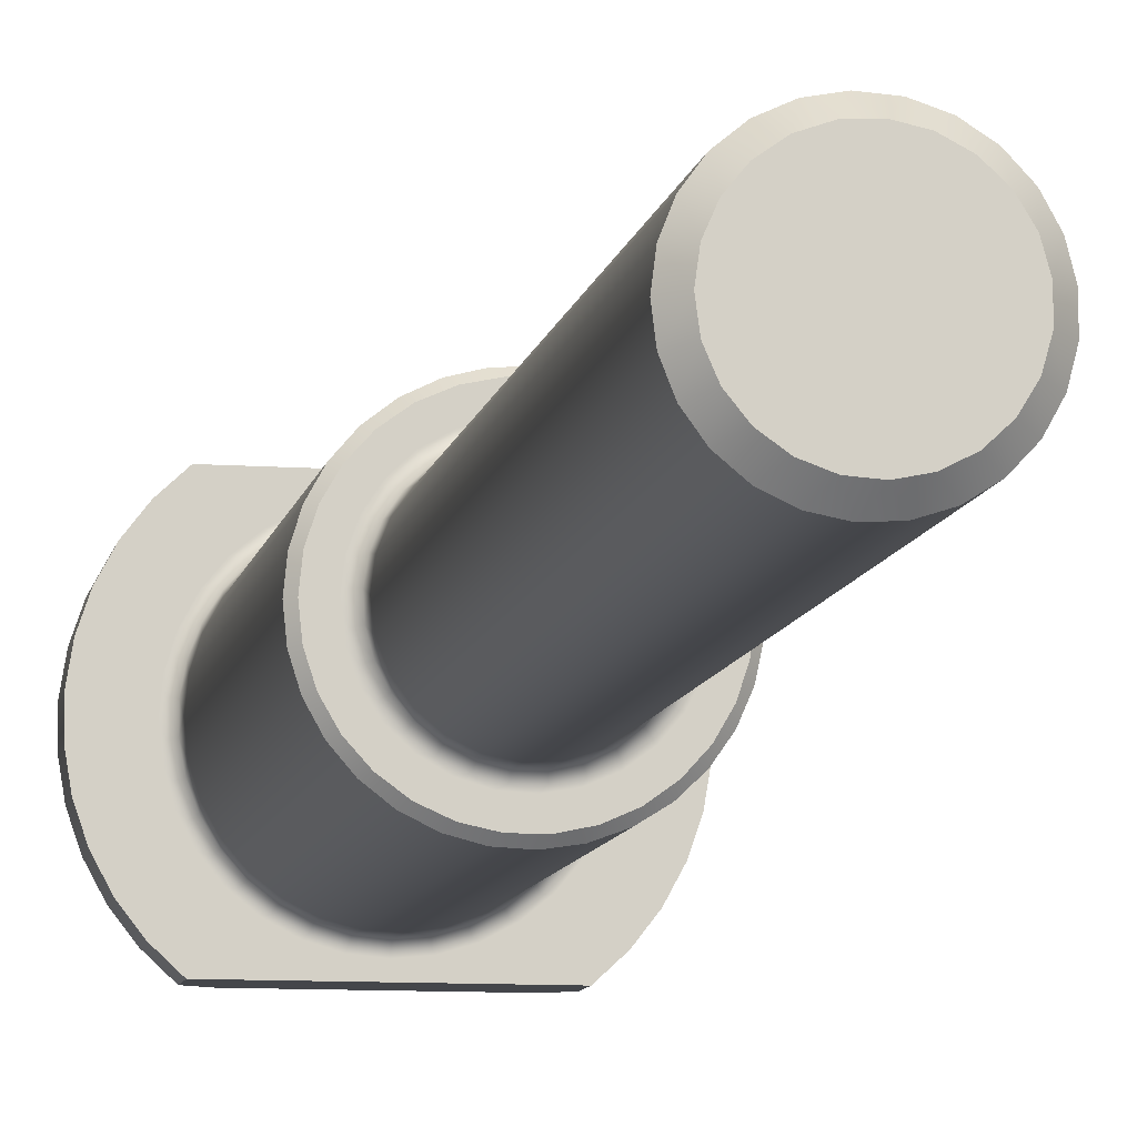
<metadata>
{"format":"obj","ext":"obj","renderer":"f3d","projection":"perspective","resolution":1024,"background":"white","views":[{"elev":-9.5,"azim":169.4,"up":"+Z"}]}
</metadata>
<code>
g Твердое тело1
v -13.95 -44 -1.149
v -13.95 -44 1.149
v -13.95 -41 -1.149
v -13.95 -41 1.149
v -13.58 -44 -3.416
v -13.58 -44 3.416
v -13.58 -41 -3.416
v -13.58 -41 3.416
v -13 -45 0
v -12.83 -44 -5.591
v -12.83 -44 5.591
v -12.83 -41 -5.591
v -12.83 -41 5.591
v -12.82 -45 -2.175
v -12.82 -45 2.175
v -12.27 -45 -4.289
v -12.27 -45 4.289
v -11.75 -44 -7.616
v -11.75 -44 7.616
v -11.75 -41 -7.616
v -11.75 -41 7.616
v -11.38 -45 -6.282
v -11.38 -45 6.282
v -10.34 -44 -9.435
v -10.34 -44 9.435
v -10.34 -41 -9.435
v -10.34 -41 9.435
v -10.17 -45 -8.098
v -10.17 -45 8.098
v -10 -41 0
v -9.808 -41 -1.951
v -9.808 -41 1.951
v -9.65 -40.95 -0.8942
v -9.65 -40.95 0.8942
v -9.321 -40.95 -2.652
v -9.321 -40.95 2.652
v -9.239 -41 -3.827
v -9.239 -41 3.827
v -9.152 -40.59 -0.848
v -9.152 -40.59 0.848
v -8.954 -40 -0.9105
v -8.954 -40 0.9105
v -8.954 -8.5 -0.9105
v -8.954 -8.5 0.9105
v -8.84 -40.59 -2.515
v -8.84 -40.59 2.515
v -8.675 -40.95 -4.32
v -8.675 -40.95 4.32
v -8.671 -45 -9.686
v -8.671 -45 9.686
v -8.66 -44 -11
v -8.66 -44 11
v -8.66 -41 -11
v -8.66 -41 11
v -8.587 -40 -2.694
v -8.587 -40 2.694
v -8.587 -8.5 -2.694
v -8.587 -8.5 2.694
v -8.5 -8 0
v -8.315 -41 -5.556
v -8.315 -41 5.556
v -8.314 -8 -1.767
v -8.314 -8 1.767
v -8.227 -40.59 -4.097
v -8.227 -40.59 4.097
v -7.869 -40 -4.368
v -7.869 -40 4.368
v -7.869 -8.5 -4.368
v -7.869 -8.5 4.368
v -7.765 -8 -3.457
v -7.765 -8 3.457
v -7.734 -40.95 -5.84
v -7.734 -40.95 5.84
v -7.335 -40.59 -5.539
v -7.335 -40.59 5.539
v -7.071 -41 -7.071
v -7.071 -41 7.071
v -6.953 -8 -0.8126
v -6.953 -8 0.8126
v -6.928 -45 -11
v -6.928 -45 11
v -6.877 -8 -4.996
v -6.877 -8 4.996
v -6.829 -40 -5.862
v -6.829 -40 5.862
v -6.829 -8.5 -5.862
v -6.829 -8.5 5.862
v -6.681 -7.951 0.3622
v -6.603 -7.951 -1.082
v -6.578 -8 -2.394
v -6.578 -8 2.394
v -6.529 -40.95 -7.162
v -6.529 -40.95 7.162
v -6.447 -7.951 1.79
v -6.217 -7.951 -2.474
v -6.192 -40.59 -6.792
v -6.192 -40.59 6.792
v -6.182 -7.588 0.3352
v -6.109 -7.588 -1.002
v -5.965 -7.588 1.656
v -5.953 -7 -0.752
v -5.953 -7 0.752
v -5.953 44 -0.752
v -5.953 44 0.752
v -5.912 -7.951 3.134
v -5.848 -8 -3.847
v -5.848 -8 3.847
v -5.754 -7.588 -2.284
v -5.688 -8 -6.317
v -5.688 -8 6.317
v -5.579 -7 -2.209
v -5.579 -7 2.209
v -5.579 44 -2.209
v -5.579 44 2.209
v -5.556 -41 -8.315
v -5.556 -41 8.315
v -5.538 -7.951 -3.755
v -5.509 -40 -7.117
v -5.509 -40 7.117
v -5.509 -8.5 -7.117
v -5.509 -8.5 7.117
v -5.47 -7.588 2.9
v -5.124 -7.588 -3.474
v -5.102 -40.95 -8.239
v -5.102 -40.95 8.239
v -5.1 -7.951 4.332
v -4.953 45 -0.6808
v -4.953 45 0.6808
v -4.854 -7 -3.527
v -4.854 -7 3.527
v -4.854 44 -3.527
v -4.854 44 3.527
v -4.838 -40.59 -7.814
v -4.838 -40.59 7.814
v -4.804 -8 -5.092
v -4.804 -8 5.092
v -4.719 -7.588 4.008
v -4.594 -7.951 -4.865
v -4.586 45 -1.992
v -4.586 45 1.992
v -4.254 -7.588 -4.498
v -4.25 -8 -7.361
v -4.25 -8 7.361
v -4.049 -7.951 5.327
v -3.964 -40 -8.08
v -3.964 -40 8.08
v -3.964 -8.5 -8.08
v -3.964 -8.5 8.08
v -3.879 45 -3.155
v -3.879 45 3.155
v -3.827 -41 -9.239
v -3.827 -41 9.239
v -3.825 -7 -4.623
v -3.825 -7 4.623
v -3.825 44 -4.623
v -3.825 44 4.623
v -3.747 -7.588 4.929
v -3.501 -40.95 -9.037
v -3.501 -40.95 9.037
v -3.5 -8 -6.062
v -3.5 -8 6.062
v -3.45 -7.951 -5.733
v -3.32 -40.59 -8.57
v -3.32 -40.59 8.57
v -3.192 -7.588 -5.305
v -2.883 45 -4.085
v -2.883 45 4.085
v -2.809 -7.951 6.073
v -2.627 -8 -8.084
v -2.627 -8 8.084
v -2.6 -7.588 5.619
v -2.555 -7 -5.429
v -2.555 -7 5.429
v -2.555 44 -5.429
v -2.555 44 5.429
v -2.256 -40 -8.713
v -2.256 -40 8.713
v -2.256 -8.5 -8.713
v -2.256 -8.5 8.713
v -2.136 -7.951 -6.341
v -2.008 -8 -6.706
v -2.008 -8 6.706
v -1.977 -7.588 -5.867
v -1.951 -41 -9.808
v -1.951 -41 9.808
v -1.781 -40.95 -9.526
v -1.781 -40.95 9.526
v -1.689 -40.59 -9.034
v -1.689 -40.59 9.034
v -1.674 45 -4.711
v -1.674 45 4.711
v -1.438 -7.951 6.535
v -1.331 -7.588 6.046
v -1.124 -7 -5.894
v -1.124 -7 5.894
v -1.124 44 -5.894
v -1.124 44 5.894
v -0.8885 -8 -8.453
v -0.8885 -8 8.453
v -0.7234 -7.951 -6.652
v -0.6694 -7.588 -6.155
v -0.4558 -40 -8.988
v -0.4558 -40 8.988
v -0.4558 -8.5 -8.988
v -0.4558 -8.5 8.988
v -0.407 -8 -6.988
v -0.407 -8 6.988
v -0.3412 45 -4.988
v -0.3412 45 4.988
v 0 -41 -10
v 0 -41 10
v 0 -40.95 -9.691
v 0 -40.95 9.691
v 0 -40.59 -9.191
v 0 -40.59 9.191
v 0 -7.951 6.691
v 0 -7.588 6.191
v 0.3767 -7 -5.988
v 0.3767 -7 5.988
v 0.3767 44 -5.988
v 0.3767 44 5.988
v 0.6694 -7.588 -6.155
v 0.7234 -7.951 -6.652
v 0.8885 -8 -8.453
v 0.8885 -8 8.453
v 1.017 45 -4.895
v 1.017 45 4.895
v 1.216 -8 -6.894
v 1.216 -8 6.894
v 1.331 -7.588 6.046
v 1.363 -40 -8.896
v 1.363 -40 8.896
v 1.363 -8.5 -8.896
v 1.363 -8.5 8.896
v 1.438 -7.951 6.535
v 1.689 -40.59 -9.034
v 1.689 -40.59 9.034
v 1.781 -40.95 -9.526
v 1.781 -40.95 9.526
v 1.854 -7 -5.706
v 1.854 -7 5.706
v 1.854 44 -5.706
v 1.854 44 5.706
v 1.951 -41 -9.808
v 1.951 -41 9.808
v 1.977 -7.588 -5.867
v 2.136 -7.951 -6.341
v 2.3 45 -4.439
v 2.3 45 4.439
v 2.6 -7.588 5.619
v 2.627 -8 -8.084
v 2.627 -8 8.084
v 2.773 -8 -6.428
v 2.773 -8 6.428
v 2.809 -7.951 6.073
v 3.126 -40 -8.44
v 3.126 -40 8.44
v 3.126 -8.5 -8.44
v 3.126 -8.5 8.44
v 3.192 -7.588 -5.305
v 3.215 -7 -5.066
v 3.215 -7 5.066
v 3.215 44 -5.066
v 3.215 44 5.066
v 3.32 -40.59 -8.57
v 3.32 -40.59 8.57
v 3.413 45 -3.654
v 3.413 45 3.654
v 3.45 -7.951 -5.733
v 3.501 -40.95 -9.037
v 3.501 -40.95 9.037
v 3.747 -7.588 4.929
v 3.827 -41 -9.239
v 3.827 -41 9.239
v 4.049 -7.951 5.327
v 4.18 -8 -5.615
v 4.18 -8 5.615
v 4.25 -8 -7.361
v 4.25 -8 7.361
v 4.258 -7.588 -4.495
v 4.272 45 -2.598
v 4.272 45 2.598
v 4.374 -7 -4.107
v 4.374 -7 4.107
v 4.374 44 -4.107
v 4.374 44 4.107
v 4.601 -7.951 -4.858
v 4.719 -7.588 4.008
v 4.761 -40 -7.638
v 4.761 -40 7.638
v 4.761 -8.5 -7.638
v 4.761 -8.5 7.638
v 4.815 45 -1.349
v 4.815 45 1.349
v 4.838 -40.59 -7.814
v 4.838 -40.59 7.814
v 5 45 0
v 5.1 -7.951 4.332
v 5.102 -40.95 -8.239
v 5.102 -40.95 8.239
v 5.124 -7.588 -3.474
v 5.258 -7 -2.891
v 5.258 -7 2.891
v 5.258 44 -2.891
v 5.258 44 2.891
v 5.362 -8 -4.5
v 5.362 -8 4.5
v 5.47 -7.588 2.9
v 5.538 -7.951 -3.755
v 5.556 -41 -8.315
v 5.556 -41 8.315
v 5.688 -8 -6.317
v 5.688 -8 6.317
v 5.751 -7.588 -2.292
v 5.811 -7 -1.492
v 5.811 -7 1.492
v 5.811 44 -1.492
v 5.811 44 1.492
v 5.912 -7.951 3.134
v 5.965 -7.588 1.656
v 6 -7 0
v 6 44 0
v 6.109 -7.588 -1.002
v 6.182 -7.588 0.3352
v 6.192 -40.59 -6.792
v 6.192 -40.59 6.792
v 6.201 -40 -6.523
v 6.201 -40 6.523
v 6.201 -8.5 -6.523
v 6.201 -8.5 6.523
v 6.216 -7.951 -2.477
v 6.255 -8 -3.142
v 6.255 -8 3.142
v 6.447 -7.951 1.79
v 6.529 -40.95 -7.162
v 6.529 -40.95 7.162
v 6.603 -7.951 -1.082
v 6.681 -7.951 0.3622
v 6.811 -8 -1.614
v 6.811 -8 1.614
v 6.877 -8 -4.996
v 6.877 -8 4.996
v 6.928 -45 -11
v 6.928 -45 11
v 7 -8 0
v 7.071 -41 -7.071
v 7.071 -41 7.071
v 7.335 -40.59 -5.539
v 7.335 -40.59 5.539
v 7.387 -40 -5.141
v 7.387 -40 5.141
v 7.387 -8.5 -5.141
v 7.387 -8.5 5.141
v 7.734 -40.95 -5.84
v 7.734 -40.95 5.84
v 7.765 -8 -3.457
v 7.765 -8 3.457
v 8.227 -40.59 -4.097
v 8.227 -40.59 4.097
v 8.271 -40 -3.549
v 8.271 -40 3.549
v 8.271 -8.5 -3.549
v 8.271 -8.5 3.549
v 8.314 -8 -1.767
v 8.314 -8 1.767
v 8.315 -41 -5.556
v 8.315 -41 5.556
v 8.5 -8 0
v 8.66 -44 -11
v 8.66 -44 11
v 8.66 -41 -11
v 8.66 -41 11
v 8.671 -45 -9.686
v 8.671 -45 9.686
v 8.675 -40.95 -4.32
v 8.675 -40.95 4.32
v 8.816 -40 -1.812
v 8.816 -40 1.812
v 8.816 -8.5 -1.812
v 8.816 -8.5 1.812
v 8.84 -40.59 -2.515
v 8.84 -40.59 2.515
v 9 -40 0
v 9 -8.5 0
v 9.152 -40.59 -0.848
v 9.152 -40.59 0.848
v 9.239 -41 -3.827
v 9.239 -41 3.827
v 9.321 -40.95 -2.652
v 9.321 -40.95 2.652
v 9.65 -40.95 -0.8942
v 9.65 -40.95 0.8942
v 9.808 -41 -1.951
v 9.808 -41 1.951
v 10 -41 0
v 10.17 -45 -8.098
v 10.17 -45 8.098
v 10.34 -44 -9.435
v 10.34 -44 9.435
v 10.34 -41 -9.435
v 10.34 -41 9.435
v 11.38 -45 -6.282
v 11.38 -45 6.282
v 11.75 -44 -7.616
v 11.75 -44 7.616
v 11.75 -41 -7.616
v 11.75 -41 7.616
v 12.27 -45 -4.289
v 12.27 -45 4.289
v 12.82 -45 -2.175
v 12.82 -45 2.175
v 12.83 -44 -5.591
v 12.83 -44 5.591
v 12.83 -41 -5.591
v 12.83 -41 5.591
v 13 -45 0
v 13.58 -44 -3.416
v 13.58 -44 3.416
v 13.58 -41 -3.416
v 13.58 -41 3.416
v 13.95 -44 -1.149
v 13.95 -44 1.149
v 13.95 -41 -1.149
v 13.95 -41 1.149
f 369 343 371
f 371 343 80
f 371 80 53
f 53 80 51
f 80 49 51
f 51 49 24
f 24 49 28
f 24 28 18
f 18 28 22
f 18 22 10
f 10 22 16
f 10 16 5
f 5 16 14
f 5 14 1
f 1 14 9
f 1 9 2
f 2 9 15
f 2 15 6
f 6 15 17
f 6 17 11
f 11 17 23
f 11 23 19
f 19 23 29
f 19 29 25
f 25 29 50
f 25 50 52
f 52 50 81
f 343 369 373
f 373 369 398
f 373 398 396
f 396 398 404
f 396 404 402
f 402 404 412
f 402 412 408
f 408 412 417
f 408 417 410
f 410 417 421
f 410 421 416
f 416 421 422
f 416 422 411
f 411 422 418
f 411 418 409
f 409 418 413
f 409 413 403
f 403 413 405
f 403 405 397
f 397 405 399
f 397 399 374
f 374 399 370
f 374 370 344
f 394 424 395
f 395 424 423
f 395 423 393
f 393 423 419
f 393 419 387
f 387 419 414
f 387 414 366
f 366 414 406
f 366 406 346
f 346 406 400
f 346 400 310
f 310 400 371
f 310 371 273
f 273 371 244
f 244 371 210
f 210 371 53
f 210 53 184
f 184 53 151
f 151 53 115
f 115 53 26
f 115 26 76
f 76 26 20
f 76 20 60
f 60 20 12
f 60 12 37
f 37 12 7
f 37 7 31
f 31 7 3
f 31 3 30
f 30 3 4
f 30 4 32
f 32 4 8
f 32 8 38
f 38 8 13
f 38 13 61
f 61 13 21
f 61 21 77
f 77 21 27
f 77 27 116
f 116 27 54
f 116 54 152
f 152 54 185
f 185 54 211
f 211 54 372
f 211 372 245
f 245 372 274
f 274 372 311
f 311 372 401
f 311 401 347
f 347 401 407
f 347 407 367
f 367 407 415
f 367 415 388
f 388 415 420
f 388 420 394
f 394 420 424
f 51 24 53
f 53 24 26
f 26 24 18
f 26 18 20
f 20 18 10
f 20 10 12
f 12 10 5
f 12 5 7
f 7 5 1
f 7 1 3
f 3 1 2
f 3 2 4
f 4 2 6
f 4 6 8
f 8 6 11
f 8 11 13
f 13 11 19
f 13 19 21
f 21 19 25
f 21 25 27
f 27 25 52
f 27 52 54
f 371 400 369
f 369 400 398
f 398 400 406
f 398 406 404
f 404 406 414
f 404 414 412
f 412 414 419
f 412 419 417
f 417 419 423
f 417 423 421
f 421 423 424
f 421 424 422
f 422 424 420
f 422 420 418
f 418 420 415
f 418 415 413
f 413 415 407
f 413 407 405
f 405 407 401
f 405 401 399
f 399 401 372
f 399 372 370
f 370 372 344
f 344 372 54
f 344 54 81
f 81 54 52
f 343 373 80
f 80 373 49
f 49 373 396
f 49 396 28
f 28 396 402
f 28 402 22
f 22 402 408
f 22 408 16
f 16 408 410
f 16 410 14
f 14 410 416
f 14 416 411
f 14 411 17
f 17 411 409
f 17 409 23
f 23 409 403
f 23 403 29
f 29 403 397
f 29 397 50
f 50 397 374
f 50 374 81
f 81 374 344
f 17 15 14
f 14 15 9
f 318 321 322
f 322 321 315
f 322 315 317
f 317 315 302
f 317 302 304
f 304 302 283
f 304 283 285
f 285 283 261
f 285 261 263
f 263 261 240
f 263 240 242
f 242 240 218
f 242 218 220
f 220 218 194
f 220 194 196
f 196 194 172
f 196 172 174
f 174 172 153
f 174 153 155
f 155 153 129
f 155 129 131
f 131 129 111
f 131 111 113
f 113 111 101
f 113 101 103
f 103 101 102
f 103 102 104
f 104 102 112
f 104 112 114
f 114 112 130
f 114 130 132
f 132 130 154
f 132 154 156
f 156 154 173
f 156 173 175
f 175 173 195
f 175 195 197
f 197 195 219
f 197 219 221
f 221 219 241
f 221 241 243
f 243 241 262
f 243 262 264
f 264 262 284
f 264 284 286
f 286 284 303
f 286 303 305
f 305 303 316
f 305 316 318
f 318 316 321
f 316 324 321
f 321 324 323
f 321 323 315
f 315 323 314
f 315 314 302
f 302 314 301
f 302 301 283
f 283 301 280
f 283 280 261
f 261 280 260
f 261 260 246
f 246 260 269
f 246 269 247
f 247 269 253
f 247 253 228
f 324 316 320
f 320 316 303
f 320 303 308
f 308 303 288
f 308 288 298
f 298 288 275
f 298 275 307
f 307 275 277
f 277 275 255
f 277 255 254
f 254 255 235
f 254 235 229
f 229 235 216
f 229 216 207
f 207 216 192
f 207 192 182
f 182 192 168
f 182 168 161
f 161 168 144
f 161 144 136
f 136 144 126
f 136 126 107
f 107 126 105
f 107 105 91
f 91 105 94
f 91 94 79
f 79 94 88
f 79 88 78
f 78 88 89
f 78 89 90
f 90 89 95
f 90 95 106
f 106 95 117
f 106 117 135
f 135 117 138
f 135 138 162
f 162 138 141
f 162 141 165
f 165 141 153
f 165 153 172
f 303 284 288
f 288 284 272
f 288 272 275
f 275 272 255
f 284 262 272
f 272 262 250
f 272 250 255
f 255 250 235
f 262 241 250
f 250 241 230
f 250 230 235
f 235 230 216
f 241 219 230
f 230 219 217
f 230 217 216
f 216 217 192
f 219 195 217
f 217 195 193
f 217 193 192
f 192 193 168
f 195 173 193
f 193 173 171
f 193 171 168
f 168 171 144
f 171 173 157
f 157 173 154
f 157 154 137
f 137 154 130
f 137 130 122
f 122 130 112
f 122 112 100
f 100 112 102
f 100 102 98
f 98 102 101
f 98 101 99
f 99 101 111
f 99 111 108
f 108 111 123
f 108 123 117
f 117 123 141
f 117 141 138
f 111 129 123
f 123 129 153
f 123 153 141
f 165 172 183
f 183 172 194
f 183 194 201
f 201 194 218
f 201 218 222
f 222 218 240
f 222 240 246
f 246 240 261
f 339 337 345
f 345 337 338
f 345 338 340
f 340 338 334
f 340 334 333
f 333 334 319
f 333 319 307
f 307 319 298
f 337 339 331
f 331 339 332
f 331 332 309
f 309 332 306
f 309 306 287
f 287 306 276
f 287 276 269
f 269 276 253
f 247 228 223
f 223 228 206
f 223 206 200
f 200 206 181
f 200 181 180
f 180 181 160
f 180 160 162
f 162 160 135
f 324 338 323
f 323 338 337
f 323 337 314
f 314 337 331
f 314 331 301
f 301 331 309
f 301 309 280
f 280 309 287
f 280 287 260
f 260 287 269
f 338 324 334
f 334 324 320
f 334 320 319
f 319 320 308
f 319 308 298
f 126 144 157
f 157 144 171
f 105 126 137
f 137 126 157
f 94 105 122
f 122 105 137
f 88 94 100
f 100 94 122
f 89 88 98
f 98 88 100
f 98 99 89
f 89 99 108
f 89 108 95
f 95 108 117
f 180 162 165
f 200 180 183
f 183 180 165
f 223 200 201
f 201 200 183
f 247 223 222
f 222 223 201
f 246 247 222
f 340 365 345
f 345 365 368
f 345 368 364
f 365 340 357
f 357 340 333
f 357 333 342
f 342 333 307
f 342 307 313
f 313 307 277
f 313 277 279
f 279 277 254
f 279 254 252
f 252 254 229
f 252 229 225
f 225 229 207
f 225 207 199
f 199 207 170
f 170 207 182
f 170 182 143
f 143 182 161
f 143 161 110
f 110 161 136
f 110 136 83
f 83 136 107
f 83 107 71
f 71 107 91
f 71 91 63
f 63 91 79
f 63 79 59
f 59 79 78
f 59 78 62
f 62 78 90
f 62 90 70
f 70 90 106
f 70 106 82
f 82 106 135
f 82 135 109
f 109 135 160
f 109 160 142
f 142 160 181
f 142 181 169
f 169 181 206
f 169 206 198
f 198 206 224
f 224 206 228
f 224 228 251
f 251 228 253
f 251 253 278
f 278 253 276
f 278 276 312
f 312 276 306
f 312 306 341
f 341 306 332
f 341 332 356
f 356 332 339
f 356 339 364
f 364 339 345
f 365 380 368
f 368 380 384
f 368 384 379
f 380 365 363
f 363 365 357
f 363 357 353
f 353 357 342
f 353 342 330
f 330 342 313
f 330 313 292
f 292 313 279
f 292 279 259
f 259 279 252
f 259 252 234
f 234 252 225
f 234 225 205
f 205 225 199
f 205 199 179
f 179 199 170
f 179 170 148
f 148 170 143
f 148 143 121
f 121 143 110
f 121 110 87
f 87 110 83
f 87 83 69
f 69 83 71
f 69 71 58
f 58 71 63
f 58 63 44
f 44 63 59
f 44 59 43
f 43 59 62
f 43 62 57
f 57 62 70
f 57 70 68
f 68 70 82
f 68 82 86
f 86 82 109
f 86 109 120
f 120 109 142
f 120 142 147
f 147 142 169
f 147 169 178
f 178 169 198
f 178 198 204
f 204 198 224
f 204 224 233
f 233 224 251
f 233 251 258
f 258 251 278
f 258 278 291
f 291 278 312
f 291 312 329
f 329 312 341
f 329 341 352
f 352 341 356
f 352 356 362
f 362 356 364
f 362 364 379
f 379 364 368
f 380 383 384
f 384 383 377
f 384 377 379
f 379 377 360
f 379 360 362
f 362 360 350
f 362 350 352
f 352 350 327
f 352 327 329
f 329 327 289
f 329 289 291
f 291 289 256
f 291 256 258
f 258 256 231
f 258 231 233
f 233 231 202
f 233 202 204
f 204 202 176
f 204 176 178
f 178 176 145
f 178 145 147
f 147 145 118
f 147 118 120
f 120 118 84
f 120 84 86
f 86 84 66
f 86 66 68
f 68 66 55
f 68 55 57
f 57 55 41
f 57 41 43
f 43 41 42
f 43 42 44
f 44 42 56
f 44 56 58
f 58 56 67
f 58 67 69
f 69 67 85
f 69 85 87
f 87 85 119
f 87 119 121
f 121 119 146
f 121 146 148
f 148 146 177
f 148 177 179
f 179 177 203
f 179 203 205
f 205 203 232
f 205 232 234
f 234 232 257
f 234 257 259
f 259 257 290
f 259 290 292
f 292 290 328
f 292 328 330
f 330 328 351
f 330 351 353
f 353 351 361
f 353 361 363
f 363 361 378
f 363 378 380
f 380 378 383
f 378 386 383
f 383 386 385
f 383 385 377
f 377 385 381
f 377 381 360
f 360 381 358
f 360 358 350
f 350 358 348
f 350 348 327
f 327 348 325
f 327 325 289
f 289 325 295
f 289 295 265
f 265 295 299
f 265 299 270
f 270 299 273
f 270 273 244
f 386 378 382
f 382 378 361
f 382 361 359
f 359 361 351
f 359 351 349
f 349 351 328
f 349 328 326
f 326 328 290
f 326 290 296
f 296 290 257
f 296 257 266
f 266 257 237
f 266 237 239
f 239 237 213
f 239 213 211
f 211 213 187
f 211 187 185
f 185 187 159
f 185 159 152
f 152 159 125
f 152 125 116
f 116 125 93
f 116 93 77
f 77 93 73
f 77 73 61
f 61 73 48
f 61 48 38
f 38 48 36
f 38 36 32
f 32 36 34
f 32 34 30
f 30 34 33
f 30 33 31
f 31 33 35
f 31 35 37
f 37 35 47
f 37 47 60
f 60 47 72
f 60 72 76
f 76 72 92
f 76 92 115
f 115 92 124
f 115 124 151
f 151 124 158
f 151 158 184
f 184 158 186
f 184 186 210
f 210 186 212
f 210 212 238
f 238 212 214
f 238 214 236
f 236 214 231
f 236 231 256
f 257 232 237
f 237 232 215
f 237 215 213
f 213 215 187
f 232 203 215
f 215 203 189
f 215 189 187
f 187 189 159
f 203 177 189
f 189 177 164
f 189 164 159
f 159 164 125
f 177 146 164
f 164 146 134
f 164 134 125
f 125 134 93
f 146 119 134
f 134 119 97
f 134 97 93
f 93 97 73
f 119 85 97
f 97 85 75
f 97 75 73
f 73 75 48
f 85 67 75
f 75 67 65
f 75 65 48
f 48 65 36
f 67 56 65
f 65 56 46
f 65 46 36
f 36 46 34
f 56 42 46
f 46 42 40
f 46 40 34
f 34 40 33
f 42 41 40
f 40 41 39
f 40 39 33
f 33 39 35
f 39 41 45
f 45 41 55
f 45 55 64
f 64 55 66
f 64 66 74
f 74 66 84
f 74 84 96
f 96 84 118
f 96 118 133
f 133 118 145
f 133 145 163
f 163 145 176
f 163 176 188
f 188 176 202
f 188 202 214
f 214 202 231
f 236 256 265
f 265 256 289
f 393 391 395
f 395 391 392
f 395 392 394
f 394 392 390
f 394 390 388
f 388 390 376
f 388 376 367
f 367 376 355
f 367 355 347
f 347 355 336
f 347 336 311
f 311 336 300
f 311 300 274
f 274 300 271
f 274 271 245
f 245 271 239
f 245 239 211
f 391 393 389
f 389 393 387
f 389 387 375
f 375 387 366
f 375 366 354
f 354 366 346
f 354 346 335
f 335 346 310
f 335 310 299
f 299 310 273
f 270 244 238
f 238 244 210
f 386 392 385
f 385 392 391
f 385 391 381
f 381 391 389
f 381 389 358
f 358 389 375
f 358 375 348
f 348 375 354
f 348 354 325
f 325 354 335
f 325 335 295
f 295 335 299
f 392 386 390
f 390 386 382
f 390 382 376
f 376 382 359
f 376 359 355
f 355 359 349
f 355 349 336
f 336 349 326
f 336 326 300
f 300 326 296
f 300 296 271
f 271 296 266
f 271 266 239
f 47 35 45
f 45 35 39
f 72 47 64
f 64 47 45
f 92 72 74
f 74 72 64
f 124 92 96
f 96 92 74
f 158 124 133
f 133 124 96
f 186 158 163
f 163 158 133
f 212 186 188
f 188 186 163
f 214 212 188
f 270 238 236
f 265 270 236
f 294 297 128
f 128 297 293
f 128 293 127
f 127 293 139
f 139 293 281
f 139 281 149
f 149 281 267
f 149 267 166
f 166 267 248
f 166 248 190
f 190 248 226
f 190 226 208
f 128 140 294
f 294 140 282
f 282 140 150
f 282 150 268
f 268 150 167
f 268 167 249
f 249 167 191
f 249 191 227
f 227 191 209
f 294 318 297
f 297 318 322
f 297 322 317
f 318 294 305
f 305 294 282
f 305 282 286
f 286 282 268
f 286 268 264
f 264 268 249
f 264 249 243
f 243 249 227
f 243 227 221
f 221 227 209
f 221 209 197
f 197 209 191
f 197 191 175
f 175 191 167
f 175 167 156
f 156 167 150
f 156 150 132
f 132 150 140
f 132 140 114
f 114 140 128
f 114 128 104
f 104 128 127
f 104 127 103
f 103 127 113
f 113 127 139
f 113 139 131
f 131 139 149
f 131 149 155
f 155 149 166
f 155 166 174
f 174 166 190
f 174 190 196
f 196 190 208
f 196 208 220
f 220 208 226
f 220 226 242
f 242 226 248
f 242 248 263
f 263 248 267
f 263 267 285
f 285 267 281
f 285 281 304
f 304 281 293
f 304 293 317
f 317 293 297

</code>
